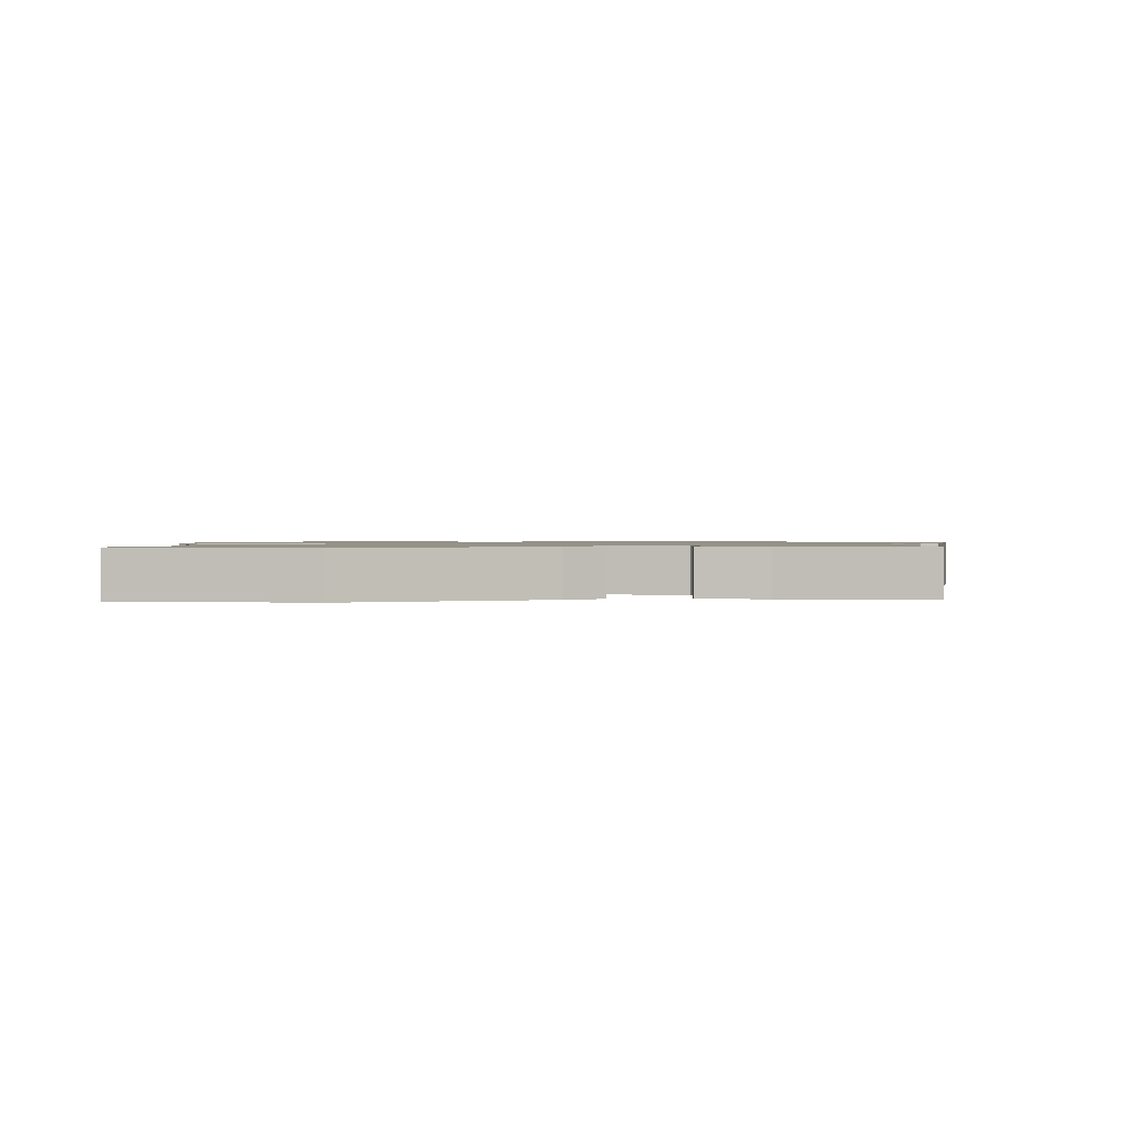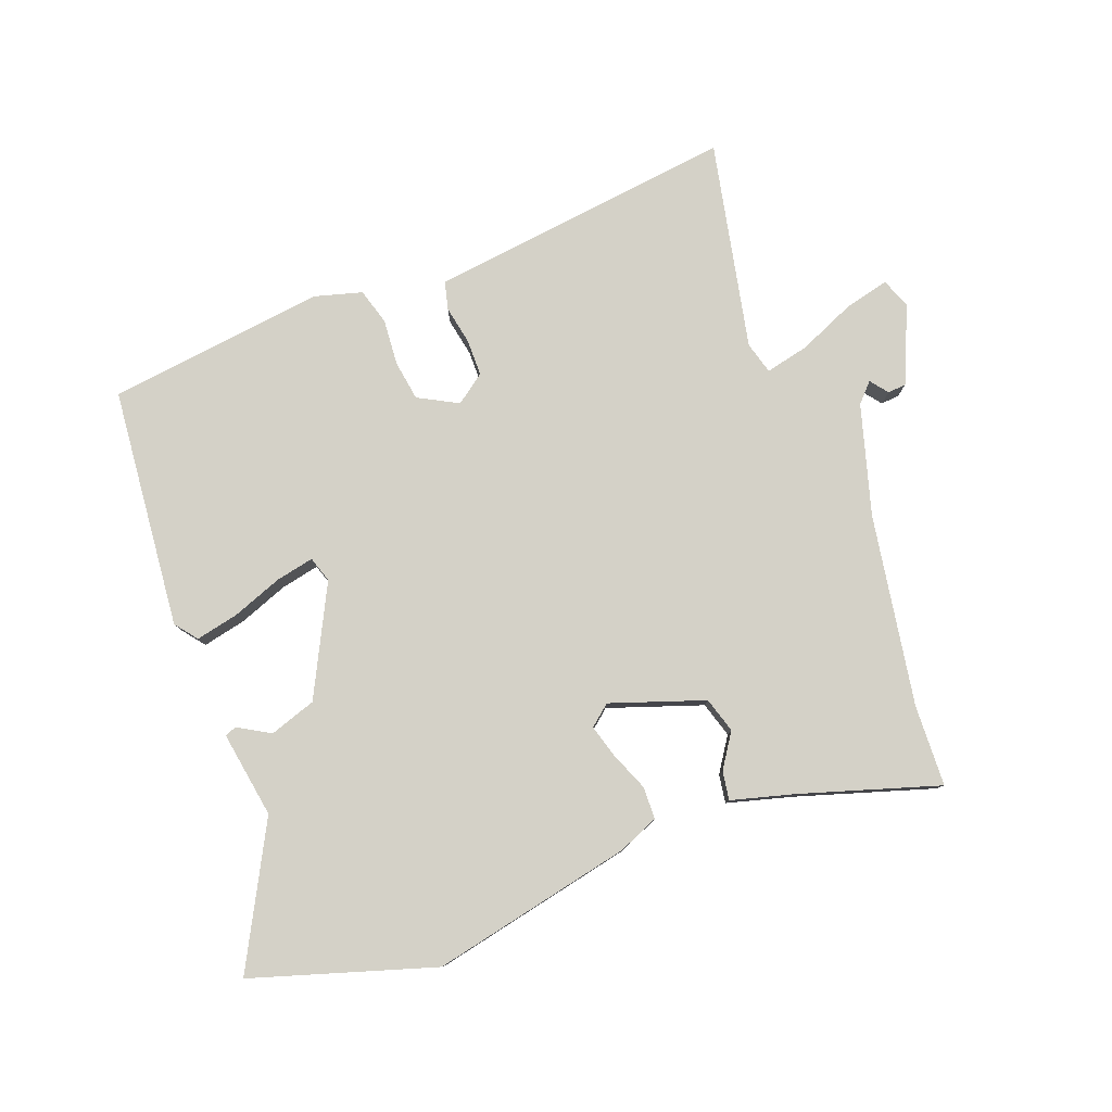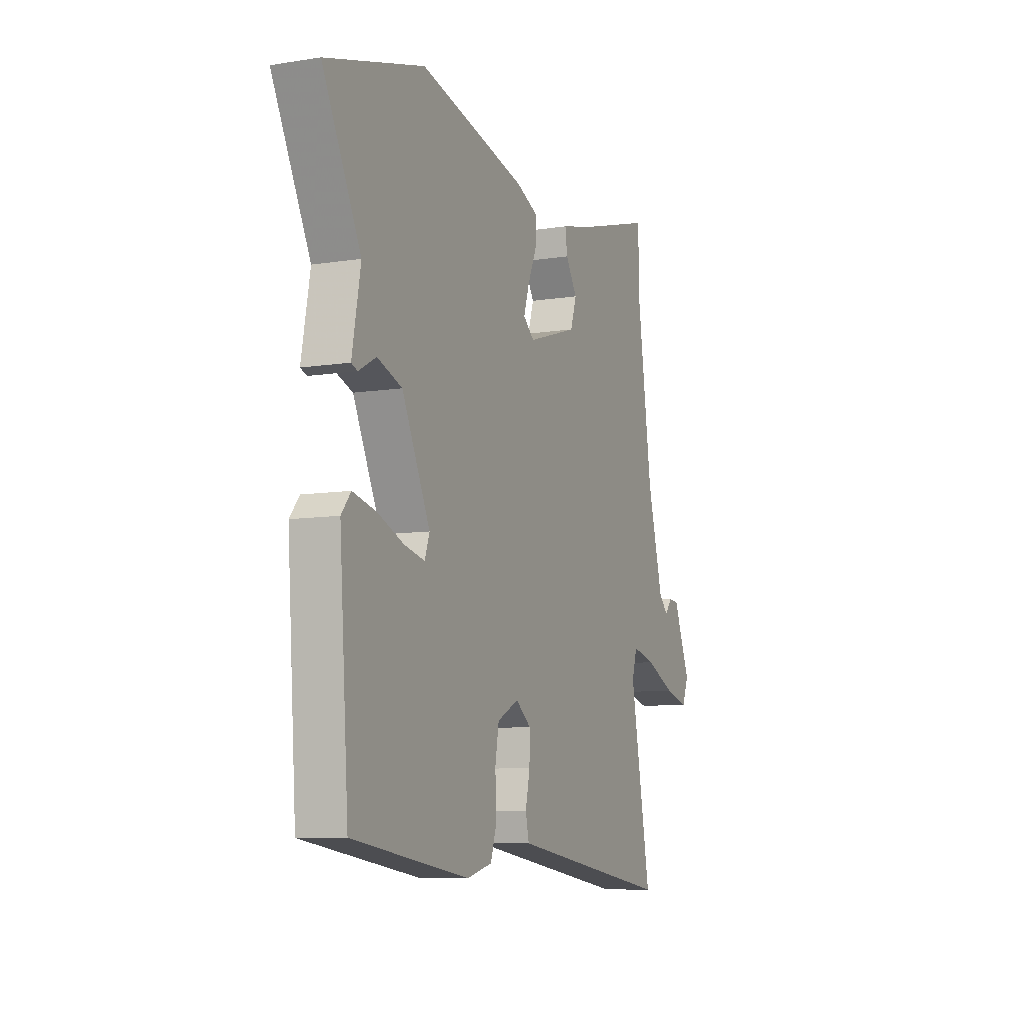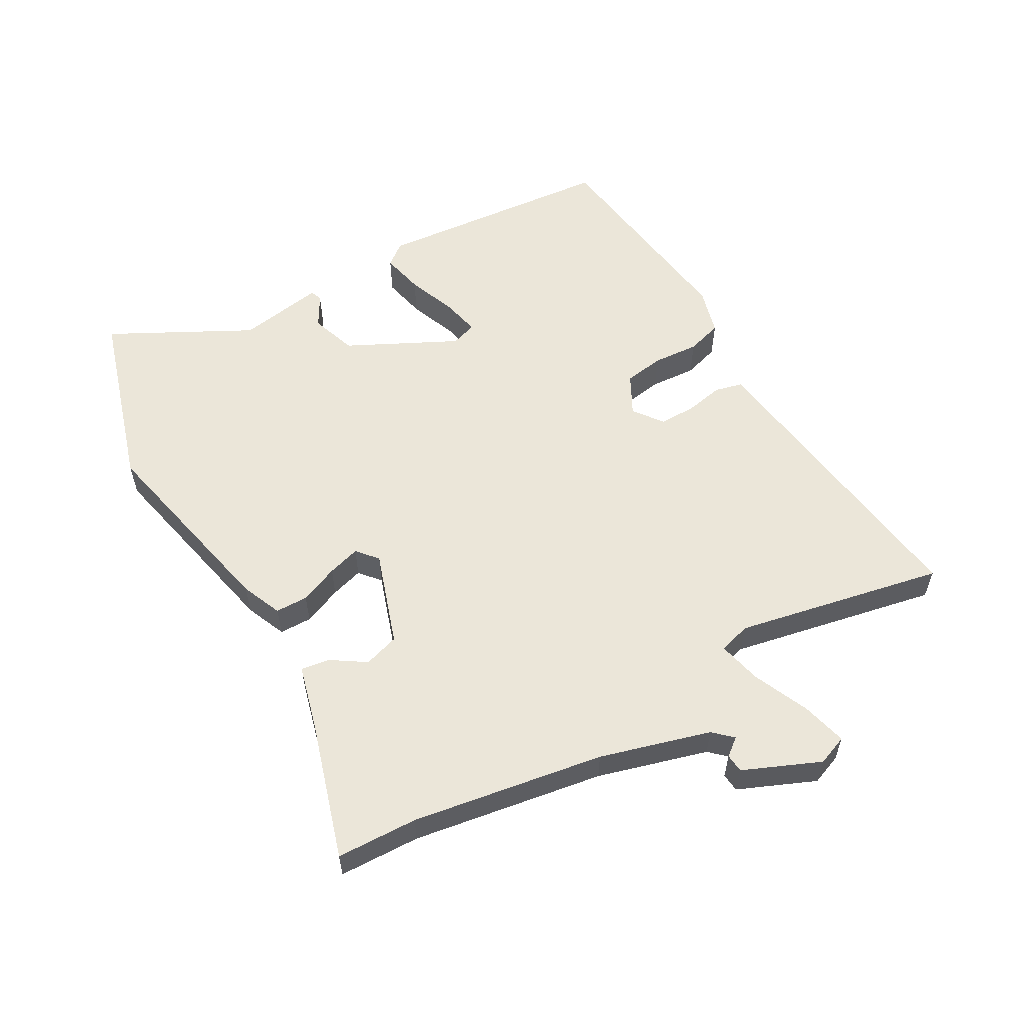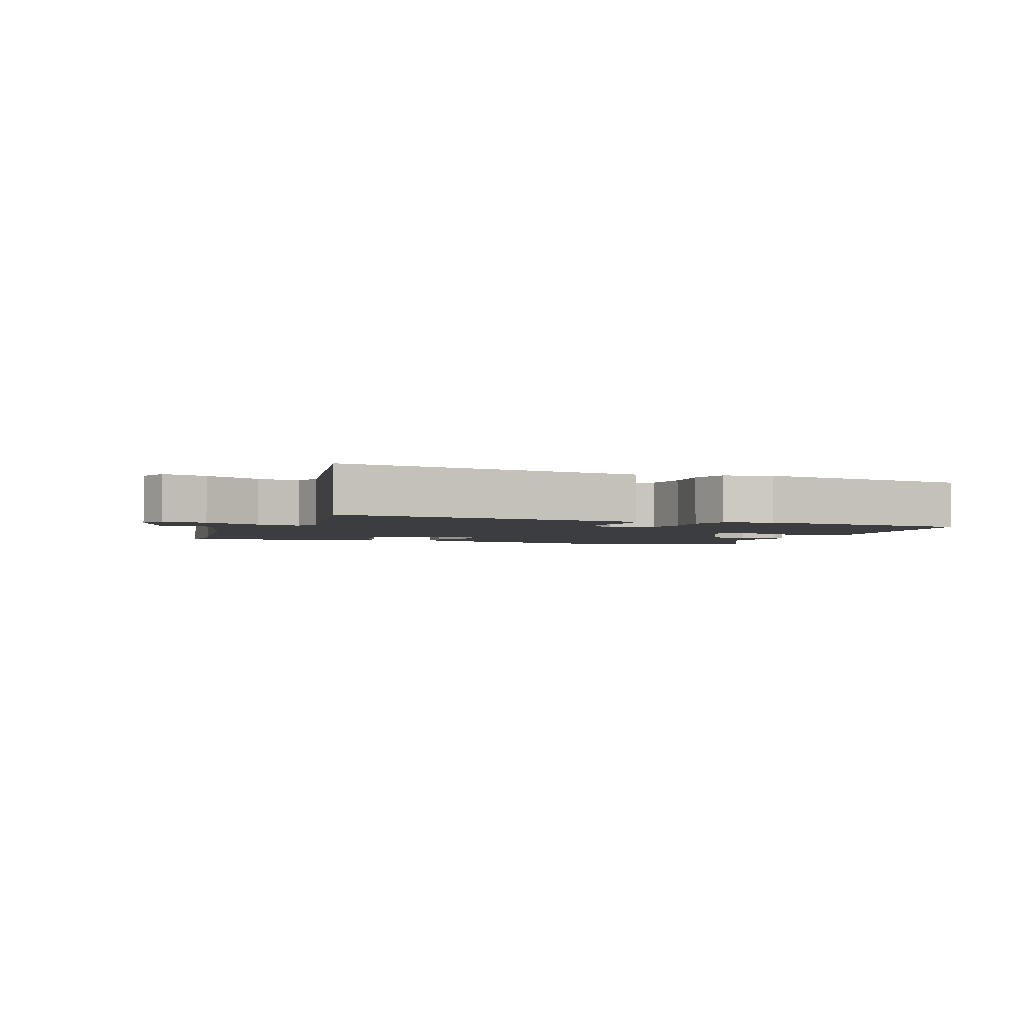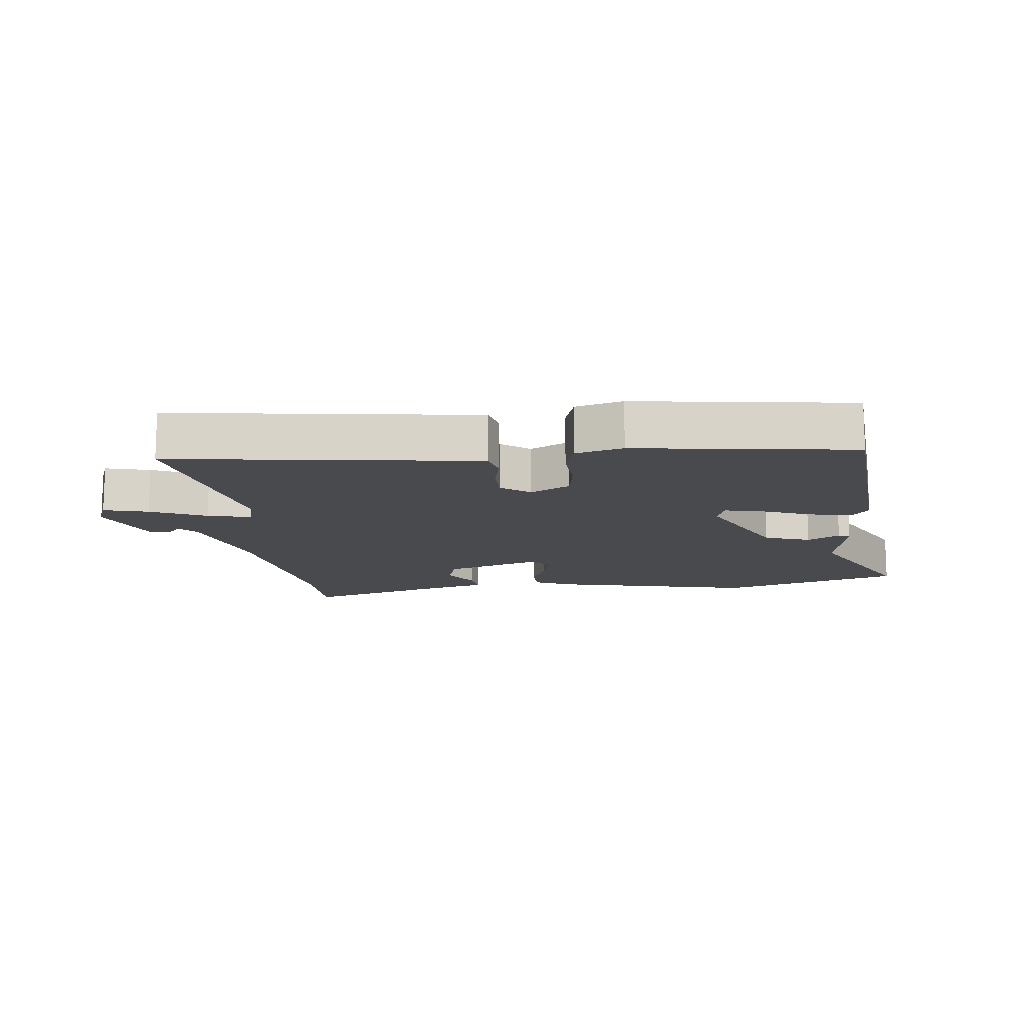
<metadata>
{"format":"obj","ext":"obj","renderer":"f3d","projection":"perspective","resolution":1024,"background":"white","views":[{"elev":1.1,"azim":-6.3,"up":"+Y"},{"elev":79.8,"azim":-19.3,"up":"+Y"},{"elev":-8.5,"azim":-66.6,"up":"+Z"},{"elev":57.0,"azim":61.4,"up":"+Y"},{"elev":-2.7,"azim":159.8,"up":"+Y"},{"elev":-13.4,"azim":-173.0,"up":"+Y"}]}
</metadata>
<code>
v 0.499 0.07 0.55
v 0.501 0.07 0.423
v 0.544 0.07 0.122
v 0.59 0.07 -0.051
v 0.617 0.07 -0.081
v 0.639 0.07 -0.054
v 0.668 0.07 -0.057
v 0.717 0.07 -0.178
v 0.698 0.07 -0.225
v 0.628 0.07 -0.206
v 0.541 0.07 -0.166
v 0.473 0.07 -0.149
v 0.458 0.07 -0.199
v 0.518 0.07 -0.526
v 0.106 0.07 -0.466
v 0.038 0.07 -0.456
v 0.028 0.07 -0.412
v 0.041 0.07 -0.352
v 0.042 0.07 -0.295
v -0.003 0.07 -0.26
v -0.066 0.07 -0.292
v -0.077 0.07 -0.355
v -0.073 0.07 -0.427
v -0.091 0.07 -0.483
v -0.165 0.07 -0.502
v -0.506 0.07 -0.452
v -0.533 0.07 -0.074
v -0.505 0.07 -0.04
v -0.438 0.07 -0.056
v -0.361 0.07 -0.087
v -0.301 0.07 -0.101
v -0.287 0.07 -0.061
v -0.369 0.07 0.111
v -0.441 0.07 0.137
v -0.492 0.07 0.109
v -0.51 0.07 0.116
v -0.485 0.07 0.251
v -0.596 0.07 0.472
v -0.31 0.07 0.554
v 0.003 0.07 0.48
v 0.066 0.07 0.452
v 0.066 0.07 0.401
v 0.04 0.07 0.341
v 0.024 0.07 0.29
v 0.056 0.07 0.262
v 0.204 0.07 0.309
v 0.222 0.07 0.364
v 0.188 0.07 0.418
v 0.182 0.07 0.463
v 0.283 0.07 0.488
v 0.499 0 0.55
v 0.501 0 0.423
v 0.544 0 0.122
v 0.59 0 -0.051
v 0.617 0 -0.081
v 0.639 0 -0.054
v 0.668 0 -0.057
v 0.717 0 -0.178
v 0.698 0 -0.225
v 0.628 0 -0.206
v 0.541 0 -0.166
v 0.473 0 -0.149
v 0.458 0 -0.199
v 0.518 0 -0.526
v 0.106 0 -0.466
v 0.038 0 -0.456
v 0.028 0 -0.412
v 0.041 0 -0.352
v 0.042 0 -0.295
v -0.003 0 -0.26
v -0.066 0 -0.292
v -0.077 0 -0.355
v -0.073 0 -0.427
v -0.091 0 -0.483
v -0.165 0 -0.502
v -0.506 0 -0.452
v -0.533 0 -0.074
v -0.505 0 -0.04
v -0.438 0 -0.056
v -0.361 0 -0.087
v -0.301 0 -0.101
v -0.287 0 -0.061
v -0.369 0 0.111
v -0.441 0 0.137
v -0.492 0 0.109
v -0.51 0 0.116
v -0.485 0 0.251
v -0.596 0 0.472
v -0.31 0 0.554
v 0.003 0 0.48
v 0.066 0 0.452
v 0.066 0 0.401
v 0.04 0 0.341
v 0.024 0 0.29
v 0.056 0 0.262
v 0.204 0 0.309
v 0.222 0 0.364
v 0.188 0 0.418
v 0.182 0 0.463
v 0.283 0 0.488
f 47 48 49 50
f 50 1 2
f 47 50 2
f 46 47 2
f 41 42 43
f 40 41 43
f 39 40 43
f 38 39 43
f 37 38 43
f 37 43 44
f 34 35 36 37
f 37 44 45
f 34 37 45
f 33 34 45
f 28 29 30
f 27 28 30
f 26 27 30
f 25 26 30
f 24 25 30
f 23 24 30
f 22 23 30
f 21 22 30 31
f 20 21 31 32
f 16 17 18
f 15 16 18
f 14 15 18
f 13 14 18
f 12 13 18 19
f 9 10 11
f 8 9 11
f 7 8 11
f 7 11 12
f 5 6 7
f 5 7 12
f 12 19 20
f 5 12 20
f 4 5 20
f 46 2 3
f 33 45 46
f 32 33 46
f 20 32 46
f 4 20 46
f 3 4 46
f 100 99 98 97
f 52 51 100
f 52 100 97
f 52 97 96
f 93 92 91
f 93 91 90
f 93 90 89
f 93 89 88
f 93 88 87
f 94 93 87
f 87 86 85 84
f 95 94 87
f 95 87 84
f 95 84 83
f 80 79 78
f 80 78 77
f 80 77 76
f 80 76 75
f 80 75 74
f 80 74 73
f 80 73 72
f 81 80 72 71
f 82 81 71 70
f 68 67 66
f 68 66 65
f 68 65 64
f 68 64 63
f 69 68 63 62
f 61 60 59
f 61 59 58
f 61 58 57
f 62 61 57
f 57 56 55
f 62 57 55
f 70 69 62
f 70 62 55
f 70 55 54
f 53 52 96
f 96 95 83
f 96 83 82
f 96 82 70
f 96 70 54
f 96 54 53
f 1 51 52 2
f 2 52 53 3
f 3 53 54 4
f 4 54 55 5
f 5 55 56 6
f 6 56 57 7
f 7 57 58 8
f 8 58 59 9
f 9 59 60 10
f 10 60 61 11
f 11 61 62 12
f 12 62 63 13
f 13 63 64 14
f 14 64 65 15
f 15 65 66 16
f 16 66 67 17
f 17 67 68 18
f 18 68 69 19
f 19 69 70 20
f 20 70 71 21
f 21 71 72 22
f 22 72 73 23
f 23 73 74 24
f 24 74 75 25
f 25 75 76 26
f 26 76 77 27
f 27 77 78 28
f 28 78 79 29
f 29 79 80 30
f 30 80 81 31
f 31 81 82 32
f 32 82 83 33
f 33 83 84 34
f 34 84 85 35
f 35 85 86 36
f 36 86 87 37
f 37 87 88 38
f 38 88 89 39
f 39 89 90 40
f 40 90 91 41
f 41 91 92 42
f 42 92 93 43
f 43 93 94 44
f 44 94 95 45
f 45 95 96 46
f 46 96 97 47
f 47 97 98 48
f 48 98 99 49
f 49 99 100 50
f 50 100 51 1

</code>
